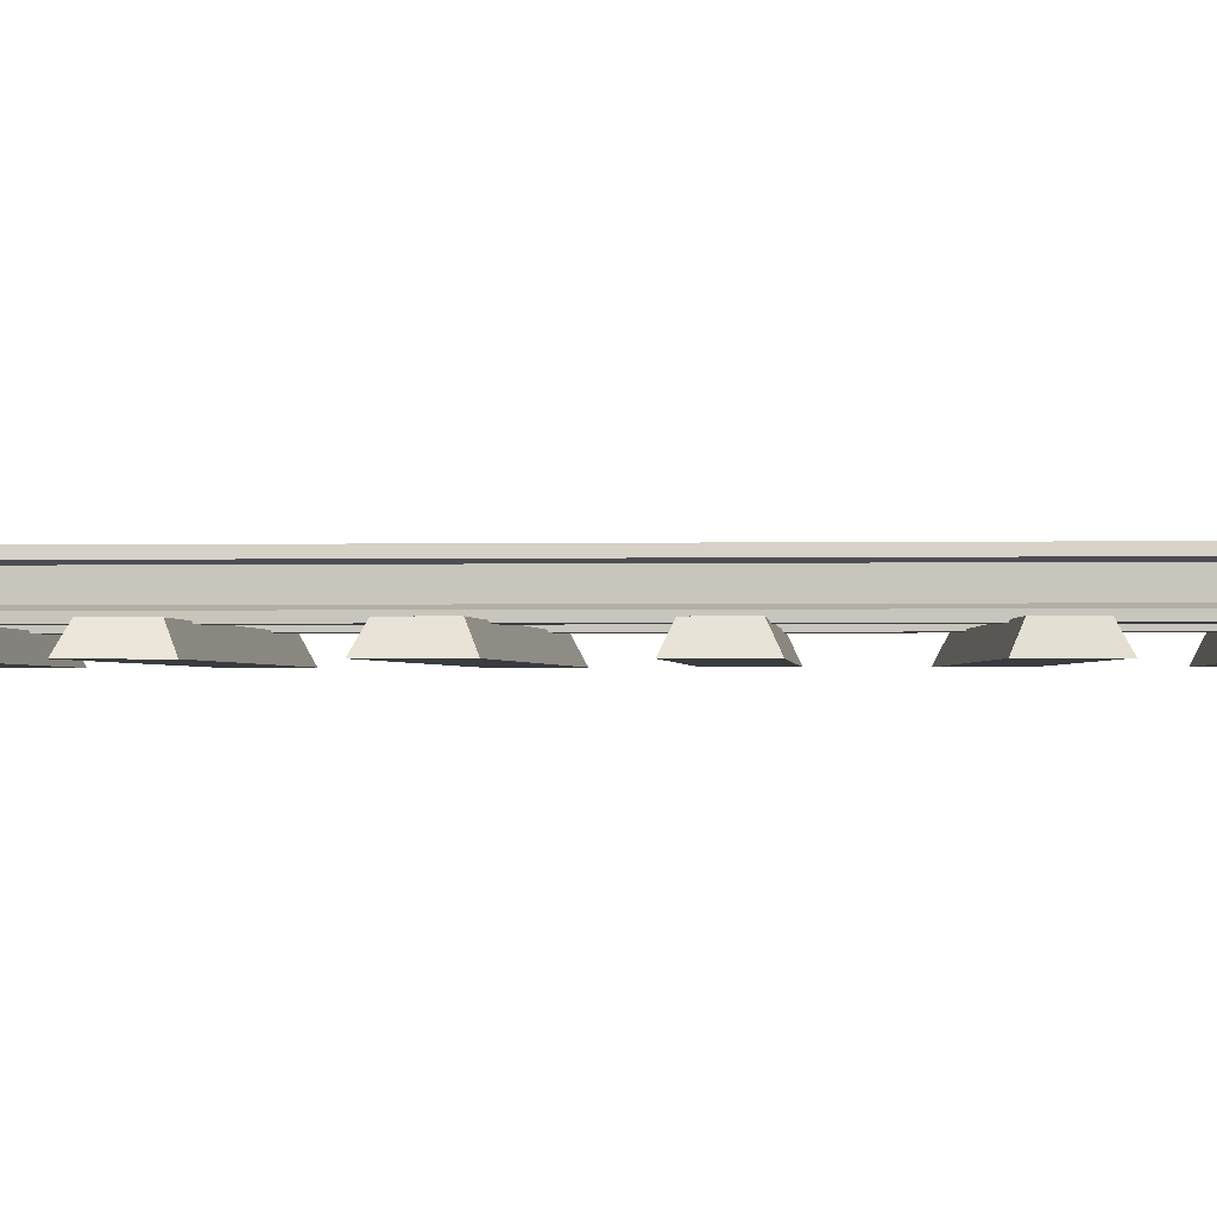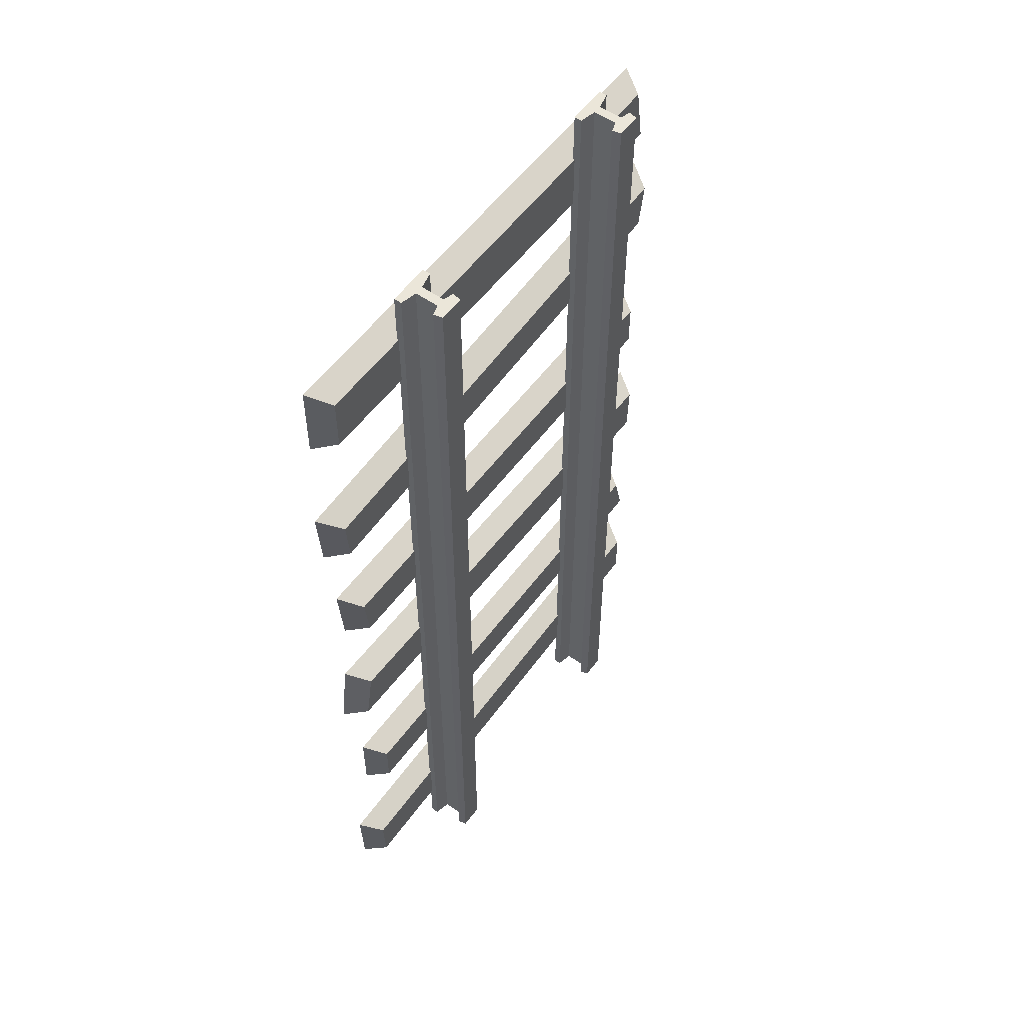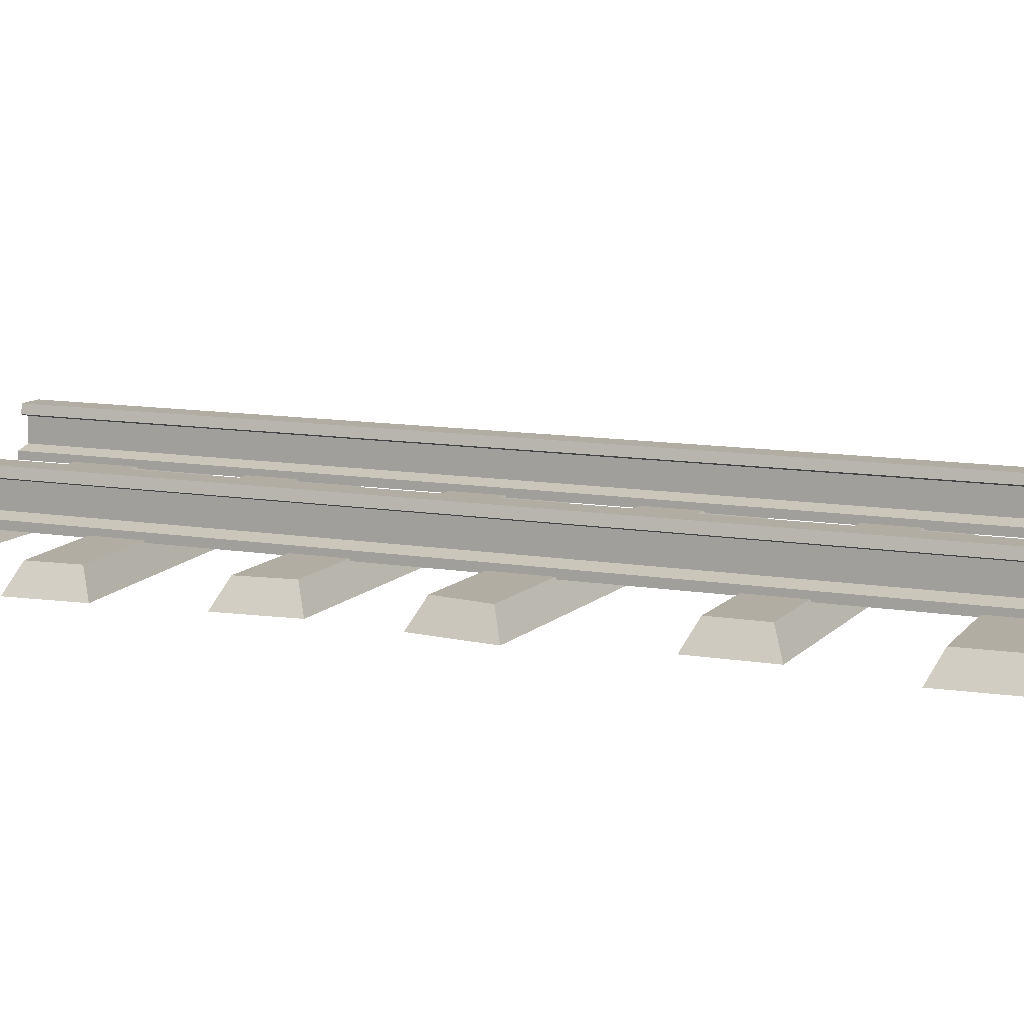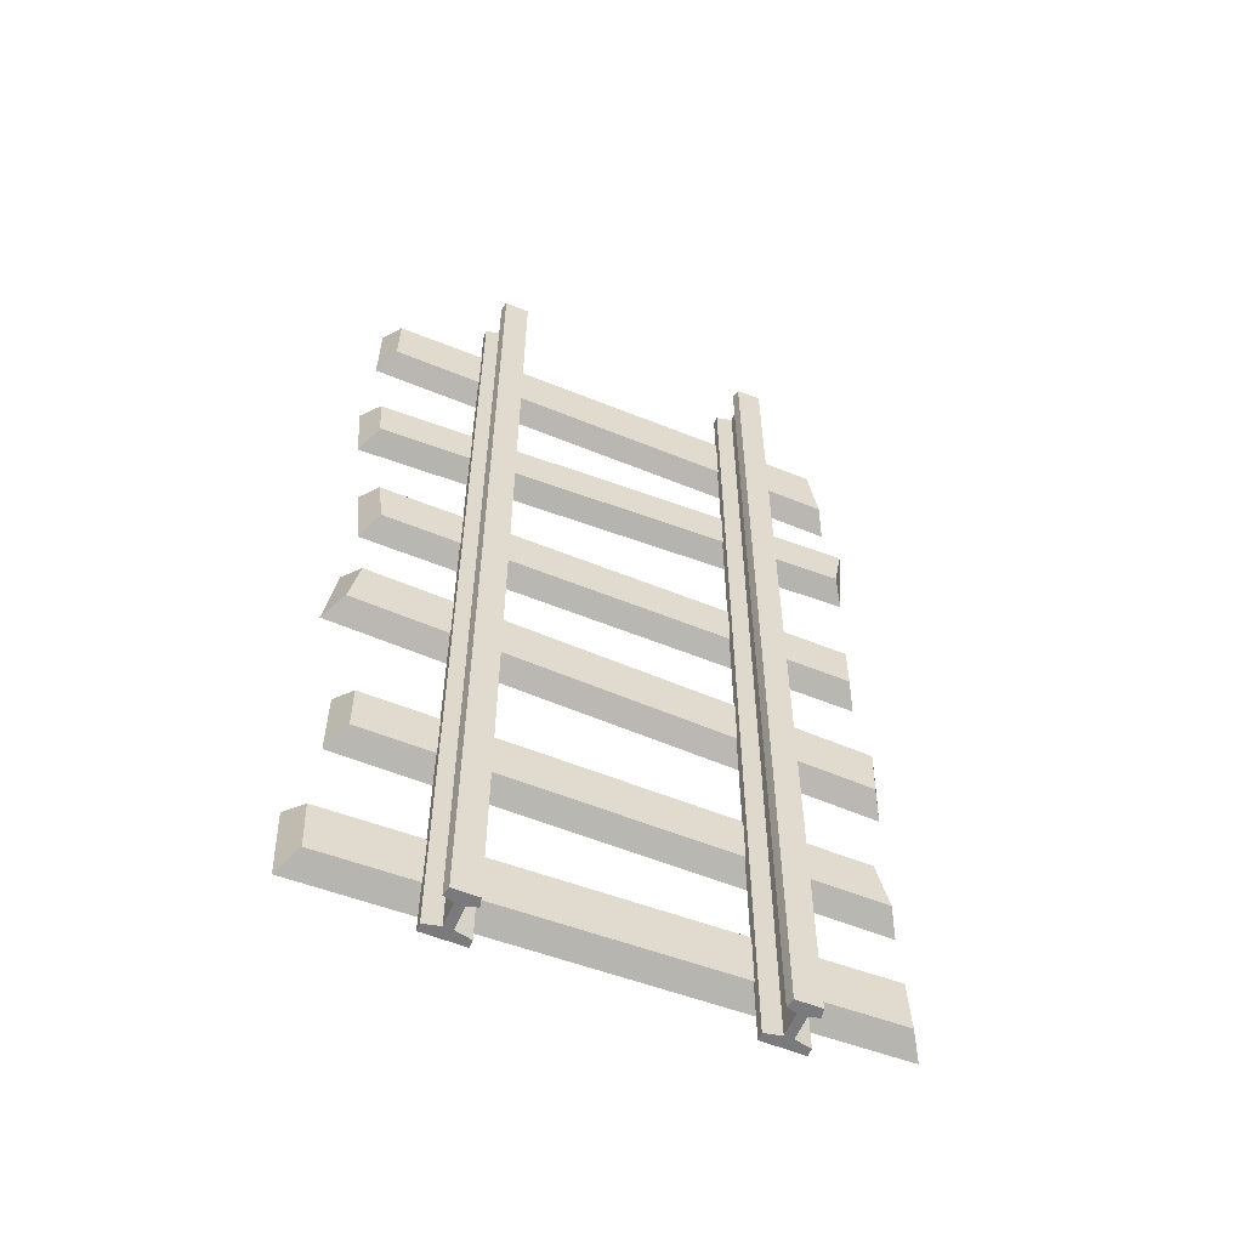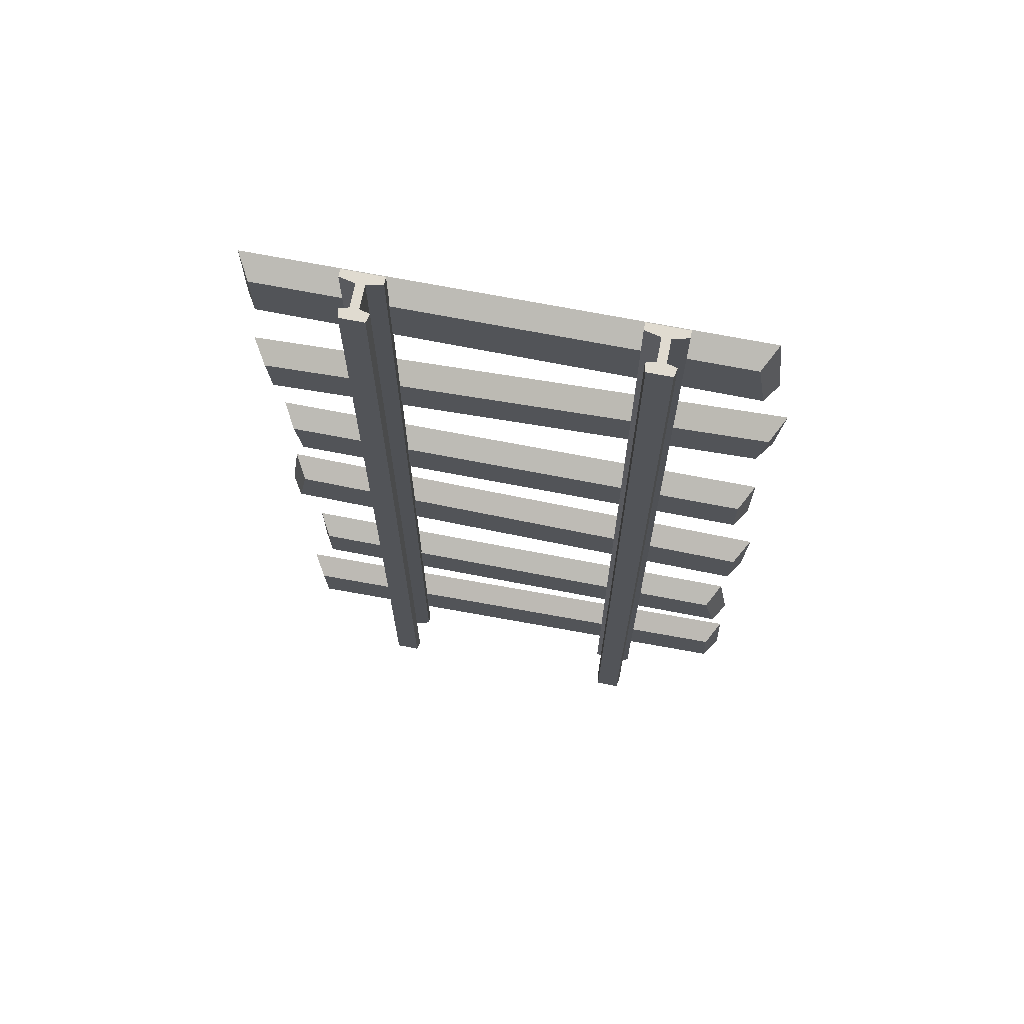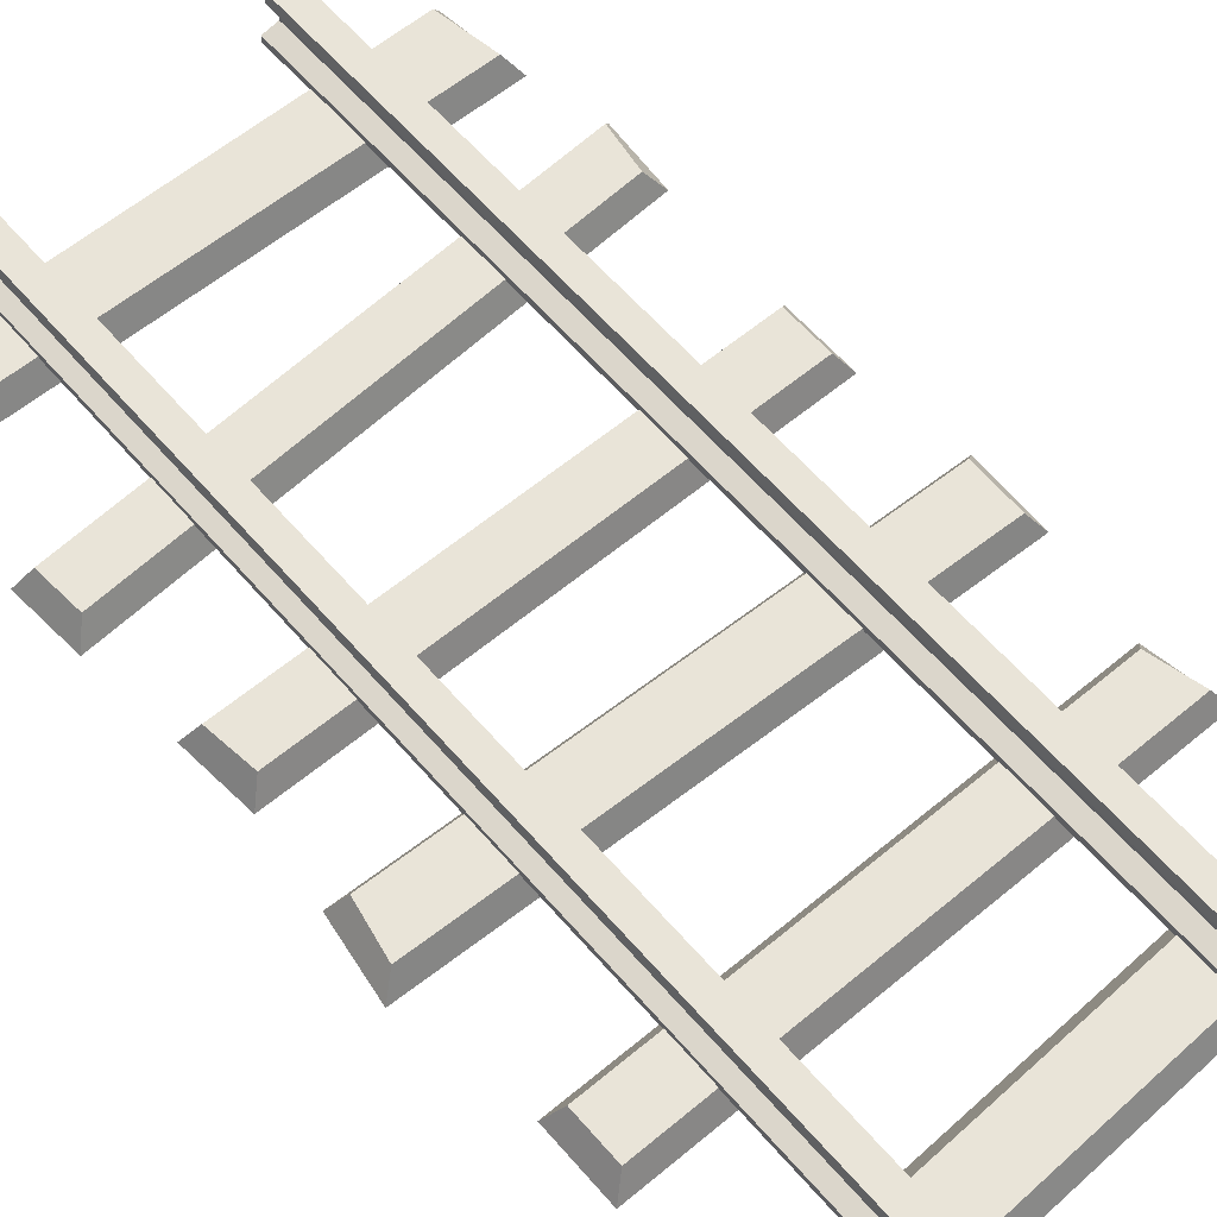
<metadata>
{"format":"obj","ext":"obj","renderer":"f3d","projection":"perspective","resolution":1024,"background":"white","views":[{"elev":-1.5,"azim":-85.7,"up":"+Y"},{"elev":55.9,"azim":126.1,"up":"+Z"},{"elev":10.6,"azim":113.5,"up":"+Y"},{"elev":-58.2,"azim":157.4,"up":"+Z"},{"elev":69.8,"azim":-169.0,"up":"+Z"},{"elev":60.1,"azim":139.5,"up":"+Y"}]}
</metadata>
<code>
v -75.44 -3.999 34.53
v 75.44 -3.999 34.53
v -71.4 3.033 31.2
v 71.4 3.033 31.2
v -71.4 3.033 16.68
v 69.63 3.033 16.84
v -75.44 -3.999 13.35
v 73.67 -3.999 13.51
v -79.44 -3.999 -15.06
v 76.26 -3.999 -9.897
v -75.09 3.033 -18.24
v 72.13 3.033 -13.37
v -74.56 3.033 -33.95
v 75.09 3.033 -28.84
v -78.68 -3.999 -37.43
v 79.44 -3.999 -32.02
v -70.44 -3.999 137
v 77.36 -3.999 137
v -66.37 3.033 133.7
v 73.34 3.033 133.6
v -69.32 3.033 115.5
v 73.46 3.033 116.7
v -73.34 -3.999 112.1
v 77.53 -3.999 113.4
v -78.21 -3.999 91.52
v 79.67 -3.999 81.23
v -74.2 3.033 87.93
v 75.22 3.033 78.19
v -71.97 3.033 73.98
v 74.2 3.033 64.48
v -76.41 -3.999 70.93
v 78.21 -3.999 60.89
v -74.59 -3.999 -65.94
v 72.67 -3.999 -65.94
v -70.55 3.033 -69.27
v 68.63 3.033 -69.27
v -74.16 3.033 -83.79
v 68.63 3.033 -83.79
v -78.21 -3.999 -87.12
v 72.67 -3.999 -87.12
v -78.61 -3.999 -109.7
v 79.49 -3.999 -115.9
v -74.5 3.033 -113.2
v 75.12 3.033 -119.1
v -75.12 3.033 -128.9
v 74.5 3.033 -134.8
v -79.49 -3.999 -132.1
v 78.61 -3.999 -138.3
v -34.3 2.5 150
v -46.52 2.5 150
v -34.3 4.792 150
v -46.52 4.792 150
v -34.3 4.792 -150
v -46.52 4.792 -150
v -34.3 2.5 -150
v -46.52 2.5 -150
v -39.1 5.894 150
v -41.72 5.894 150
v -41.72 5.894 -150
v -39.1 5.894 -150
v -39.1 12.94 150
v -41.72 12.94 150
v -41.72 12.94 -150
v -39.1 12.94 -150
v -36.12 13.77 150
v -44.69 13.77 150
v -44.69 13.77 -150
v -36.12 13.77 -150
v -36.72 16.42 150
v -44.1 16.42 150
v -44.1 16.42 -150
v -36.72 16.42 -150
v 34.3 2.5 150
v 46.52 2.5 150
v 34.3 4.792 150
v 46.52 4.792 150
v 34.3 4.792 -150
v 46.52 4.792 -150
v 34.3 2.5 -150
v 46.52 2.5 -150
v 39.1 5.894 150
v 41.72 5.894 150
v 41.72 5.894 -150
v 39.1 5.894 -150
v 39.1 12.94 150
v 41.72 12.94 150
v 41.72 12.94 -150
v 39.1 12.94 -150
v 36.12 13.77 150
v 44.69 13.77 150
v 44.69 13.77 -150
v 36.12 13.77 -150
v 36.72 16.42 150
v 44.1 16.42 150
v 44.1 16.42 -150
v 36.72 16.42 -150
f 1 2 4 3
f 3 4 6 5
f 5 6 8 7
f 7 8 2 1
f 2 8 6 4
f 7 1 3 5
f 9 10 12 11
f 11 12 14 13
f 13 14 16 15
f 15 16 10 9
f 10 16 14 12
f 15 9 11 13
f 17 18 20 19
f 19 20 22 21
f 21 22 24 23
f 23 24 18 17
f 18 24 22 20
f 23 17 19 21
f 25 26 28 27
f 27 28 30 29
f 29 30 32 31
f 31 32 26 25
f 26 32 30 28
f 31 25 27 29
f 33 34 36 35
f 35 36 38 37
f 37 38 40 39
f 39 40 34 33
f 34 40 38 36
f 39 33 35 37
f 41 42 44 43
f 43 44 46 45
f 45 46 48 47
f 47 48 42 41
f 42 48 46 44
f 47 41 43 45
f 49 51 52 50
f 69 72 71 70
f 53 55 56 54
f 55 49 50 56
f 50 52 54 56
f 55 53 51 49
f 51 57 58 52
f 52 58 59 54
f 54 59 60 53
f 53 60 57 51
f 57 61 62 58
f 58 62 63 59
f 59 63 64 60
f 60 64 61 57
f 61 65 66 62
f 62 66 67 63
f 63 67 68 64
f 64 68 65 61
f 65 69 70 66
f 66 70 71 67
f 67 71 72 68
f 68 72 69 65
f 73 74 76 75
f 93 94 95 96
f 77 78 80 79
f 79 80 74 73
f 74 80 78 76
f 79 73 75 77
f 75 76 82 81
f 76 78 83 82
f 78 77 84 83
f 77 75 81 84
f 81 82 86 85
f 82 83 87 86
f 83 84 88 87
f 84 81 85 88
f 85 86 90 89
f 86 87 91 90
f 87 88 92 91
f 88 85 89 92
f 89 90 94 93
f 90 91 95 94
f 91 92 96 95
f 92 89 93 96

</code>
